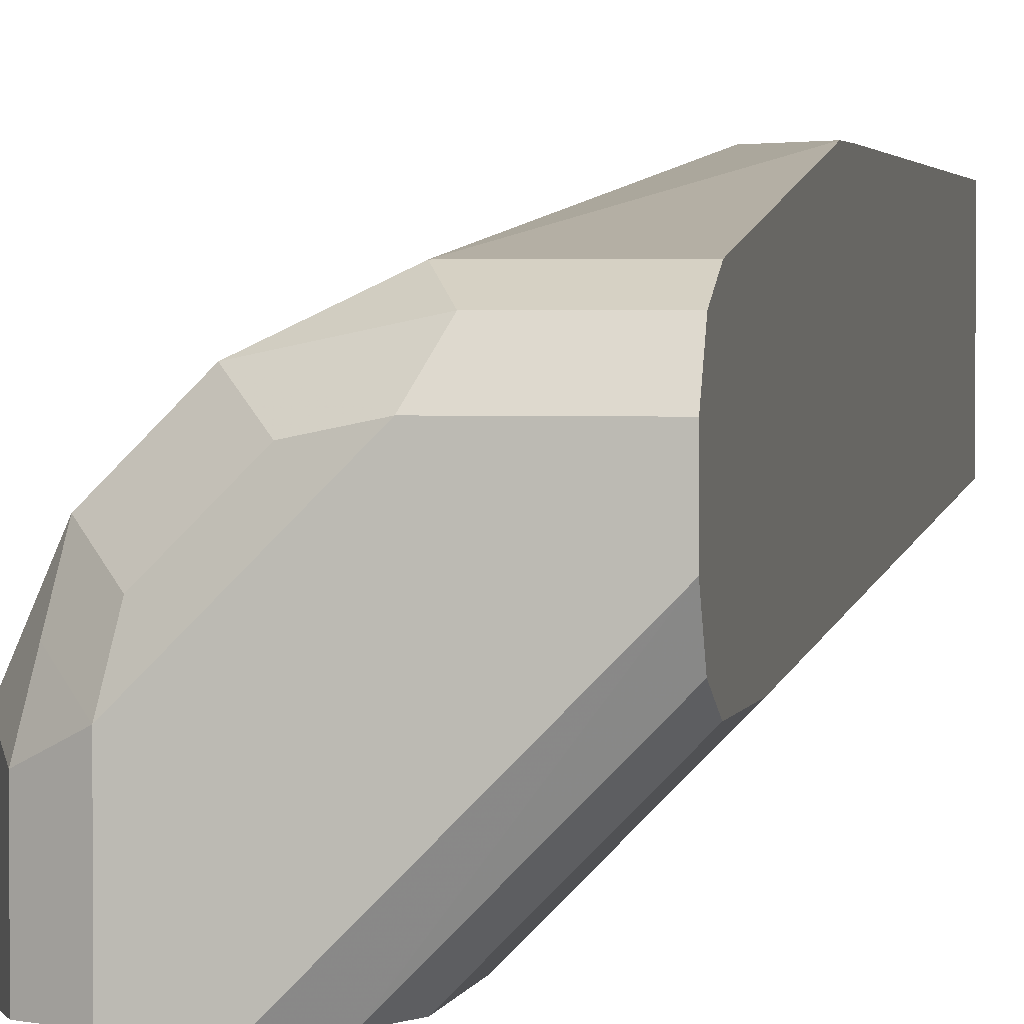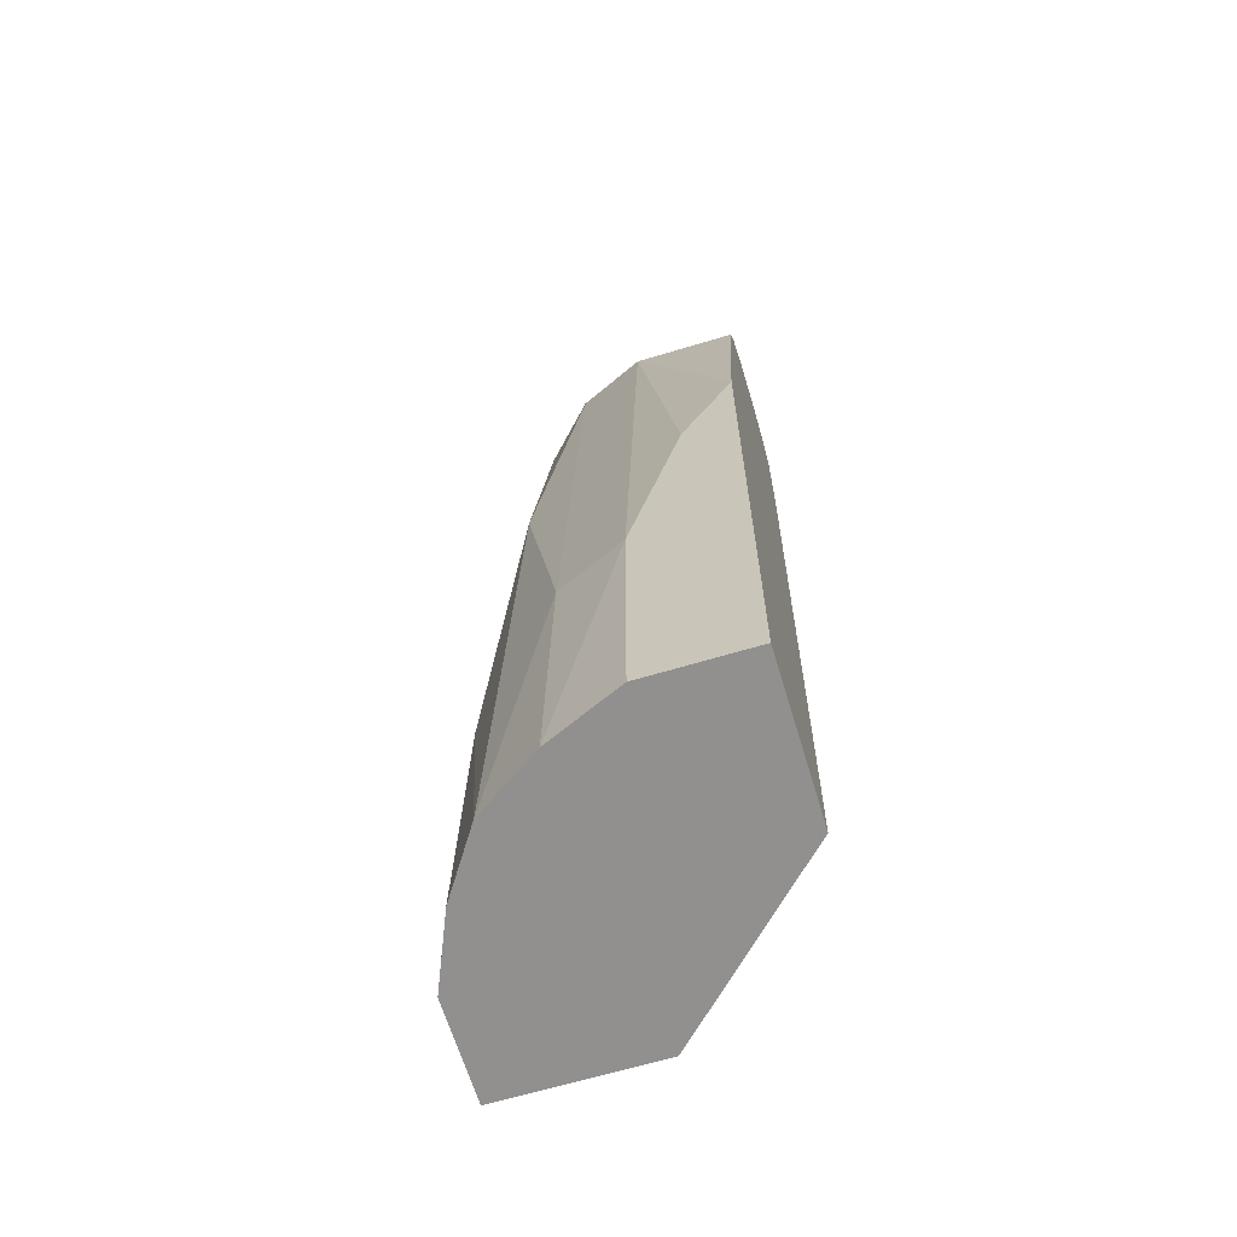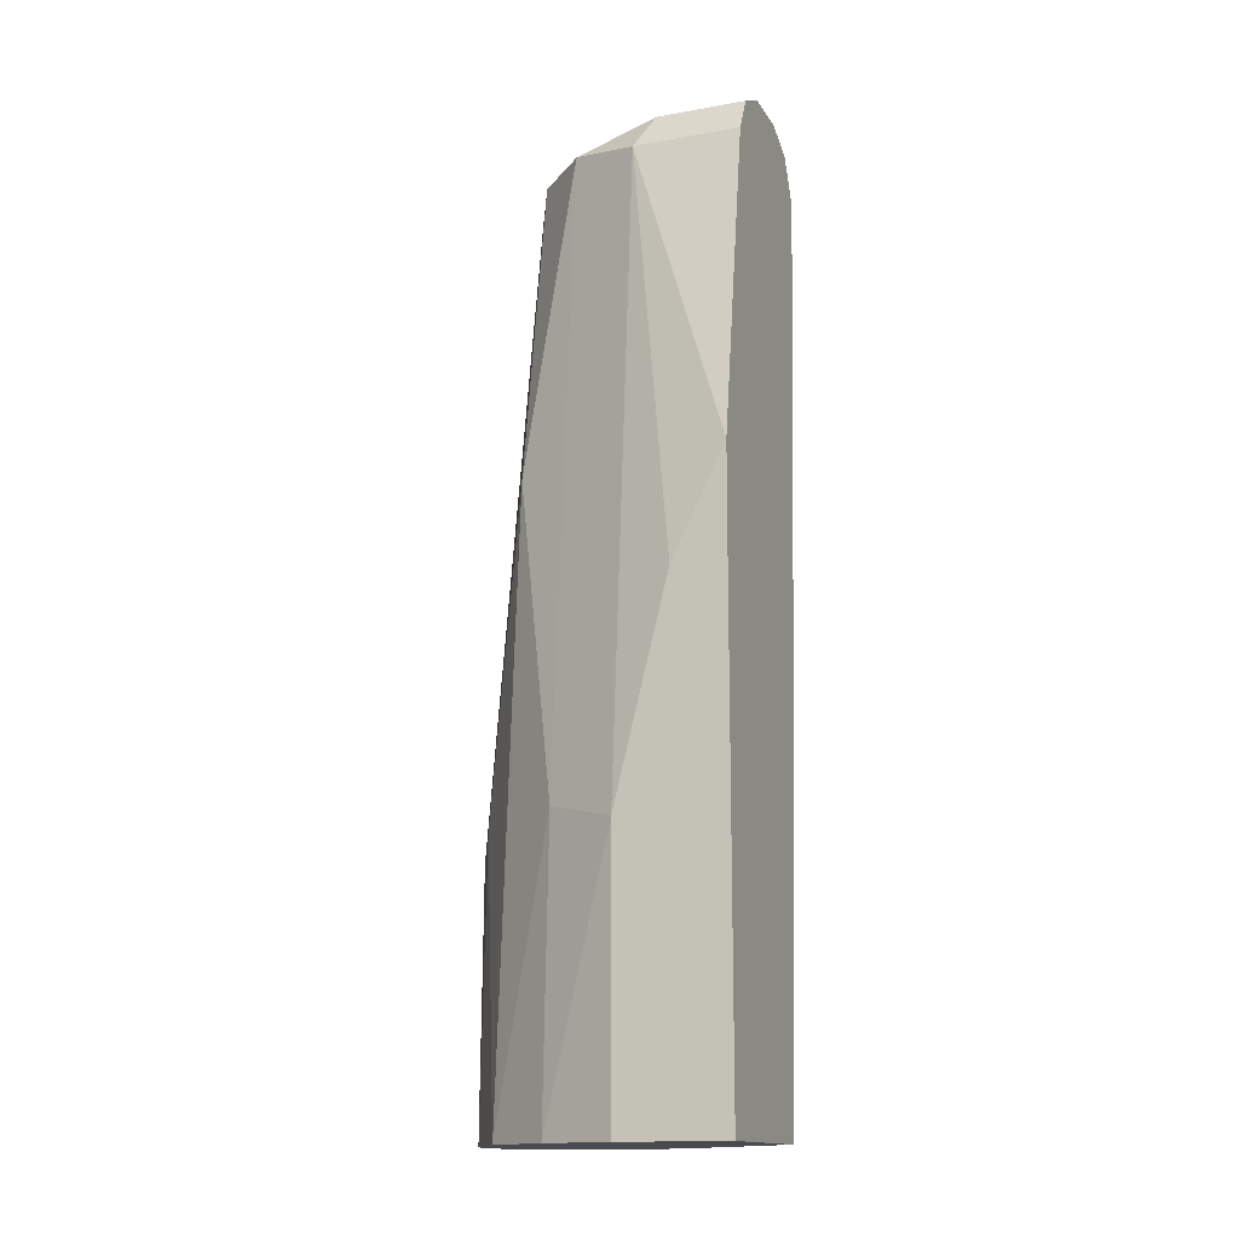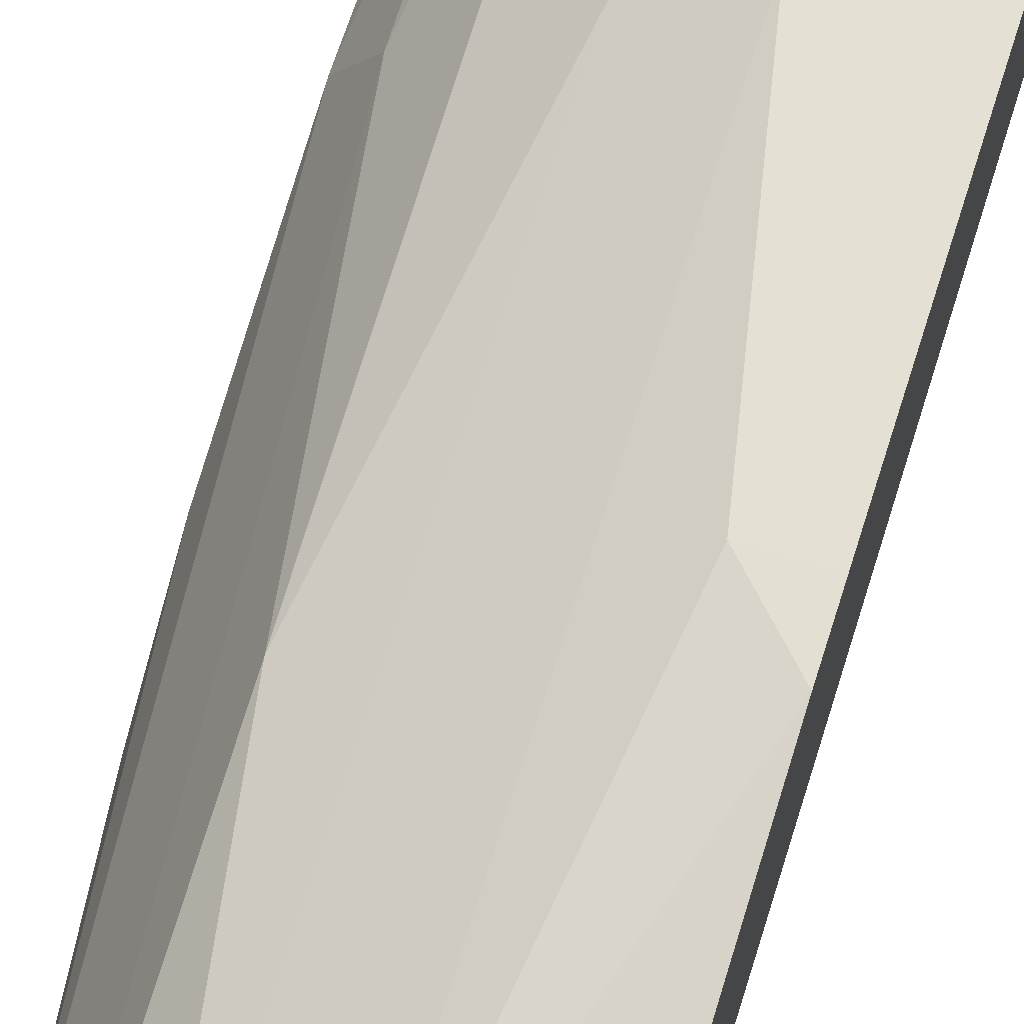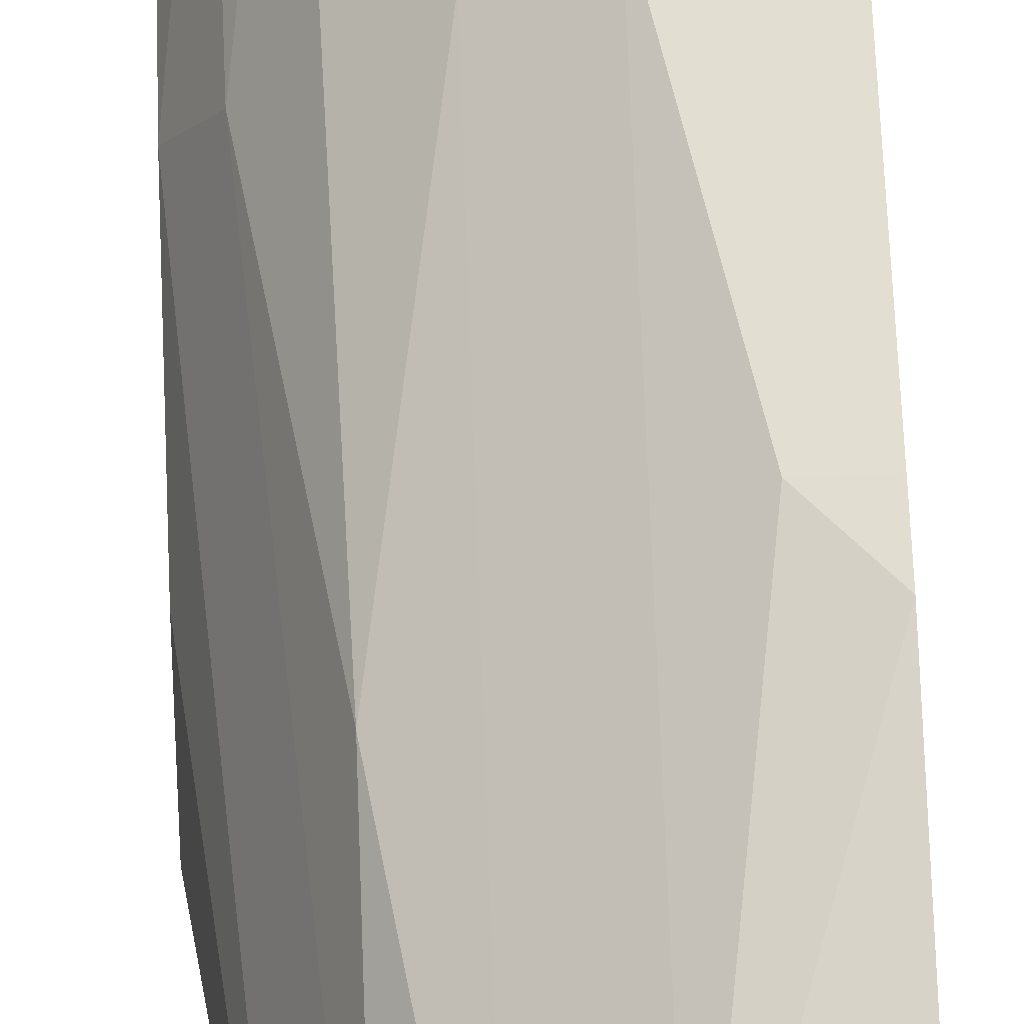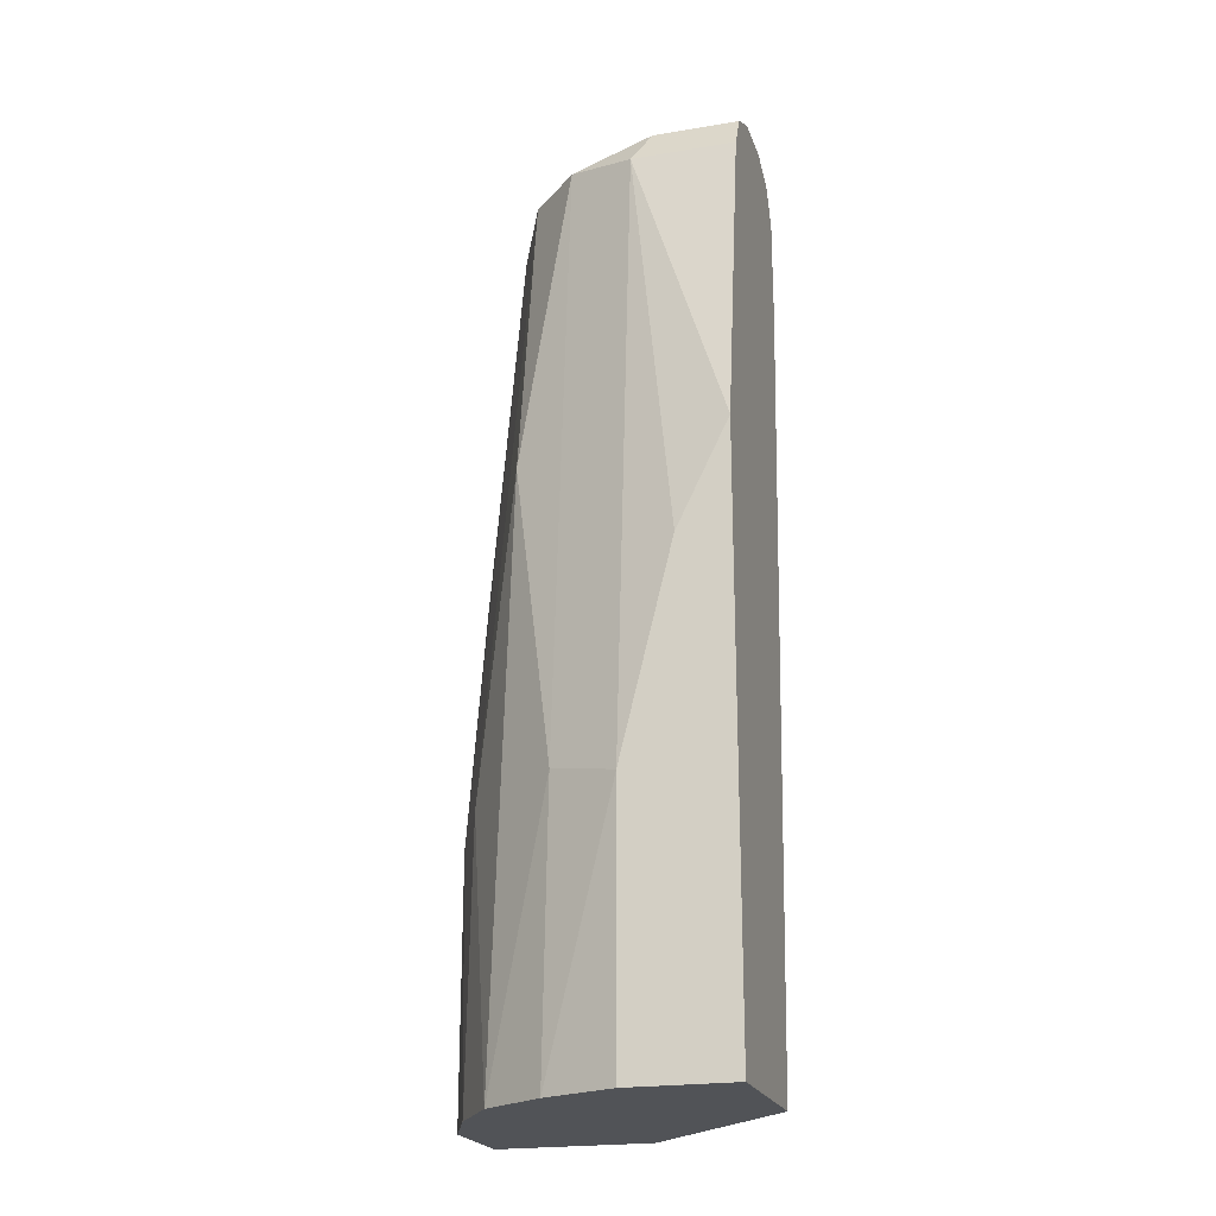
<metadata>
{"format":"obj","ext":"obj","renderer":"f3d","projection":"perspective","resolution":1024,"background":"white","views":[{"elev":2.4,"azim":-168.8,"up":"+Z"},{"elev":-65.7,"azim":106.8,"up":"+Y"},{"elev":-14.6,"azim":111.1,"up":"+Y"},{"elev":66.0,"azim":-162.5,"up":"+Z"},{"elev":68.0,"azim":177.9,"up":"+Z"},{"elev":-21.7,"azim":106.3,"up":"+Y"}]}
</metadata>
<code>
v 0.02064 0.784 0.1238
v 0.04128 0.9285 0.1032
v 0.0009977 0.8045 0.1236
v 0.0009977 0.784 0.1238
v 0.04128 0.6809 0.1238
v 0.06877 0.9353 0.08941
v 0.05159 0.9388 0.09284
v 0.03439 0.9422 0.09628
v 0.0009977 0.9285 0.1032
v 0.0009977 0.5777 0.1238
v 0.04128 0.5777 0.1238
v 0.07014 0.5777 0.1114
v 0.06877 0.6878 0.11
v 0.08941 0.9353 0.06877
v 0.07908 0.9457 0.05847
v 0.05847 0.9457 0.07909
v 0.04128 0.9491 0.08253
v 0.08941 0.8116 0.08941
v 0.0009977 0.9422 0.09628
v 0.0009977 0.5777 0.06348
v 0.0949 0.5777 0.0949
v 0.1032 0.9285 0.04127
v 0.09284 0.9388 0.05158
v 0.08253 0.9491 0.04127
v 0.11 0.6878 0.06877
v 0.1238 0.6809 0.04127
v 0.0009977 0.9491 0.08253
v 0.0009977 0.5787 0.0619
v 0.001034 0.5777 0.0619
v 0.1114 0.5777 0.07014
v 0.1236 0.805 0.0003459
v 0.1032 0.9285 0.0003459
v 0.09628 0.9422 0.0344
v 0.1238 0.7634 0.02064
v 0.08253 0.9491 0.0003459
v 0.1238 0.5777 0.04127
v 0.0009977 0.9491 0.0619
v 0.0009977 0.8872 0.04127
v 0.0619 0.5777 0.0003459
v 0.04128 0.8872 0.0003459
v 0.1237 0.784 0.0003459
v 0.09628 0.9422 0.0003459
v 0.1238 0.7634 0.0003459
v 0.0619 0.9491 0.0003459
v 0.1238 0.5777 0.0003822
v 0.0009977 0.9422 0.04815
v 0.04815 0.9422 0.0003459
v 0.0009977 0.9285 0.04127
v 0.06648 0.5777 0.0003459
v 0.04128 0.9285 0.0003459
v 0.1238 0.5781 0.0003459
v 0.04139 0.9287 0.0003459
v 0.0009977 0.9291 0.0416
f 23 33 24
f 24 33 42
f 24 42 35
f 25 30 26
f 15 17 16
f 26 36 45
f 26 45 51
f 22 34 31
f 26 51 43
f 26 30 36
f 22 26 34
f 17 35 44
f 22 42 33
f 22 32 42
f 22 31 32
f 21 30 25
f 20 28 29
f 18 21 25
f 17 37 27
f 17 44 37
f 17 24 35
f 26 43 34
f 22 33 23
f 28 38 29
f 46 47 52
f 29 40 39
f 15 24 17
f 48 53 50
f 46 50 53
f 46 52 50
f 45 49 51
f 38 50 40
f 38 48 50
f 37 47 46
f 37 44 47
f 34 43 41
f 31 34 41
f 31 42 32
f 31 35 42
f 31 44 35
f 31 47 44
f 31 52 47
f 31 50 52
f 31 40 50
f 31 39 40
f 31 49 39
f 31 51 49
f 31 43 51
f 31 41 43
f 29 38 40
f 14 26 22
f 3 46 53
f 14 18 25
f 3 10 4
f 3 20 10
f 3 28 20
f 3 38 28
f 3 48 38
f 3 53 48
f 3 37 46
f 3 27 37
f 3 19 27
f 3 9 19
f 5 11 12
f 14 25 26
f 2 19 9
f 2 8 19
f 2 7 8
f 2 6 7
f 1 5 2
f 1 11 5
f 1 10 11
f 1 4 10
f 1 3 4
f 1 2 3
f 2 9 3
f 5 12 13
f 2 5 6
f 6 14 15
f 5 13 6
f 14 24 15
f 14 23 24
f 14 22 23
f 13 21 18
f 12 21 13
f 10 21 12
f 10 30 21
f 10 36 30
f 10 45 36
f 10 49 45
f 10 12 11
f 10 29 39
f 10 39 49
f 6 16 17
f 6 17 7
f 6 13 18
f 6 18 14
f 6 15 16
f 8 17 27
f 8 27 19
f 10 20 29
f 7 17 8

</code>
